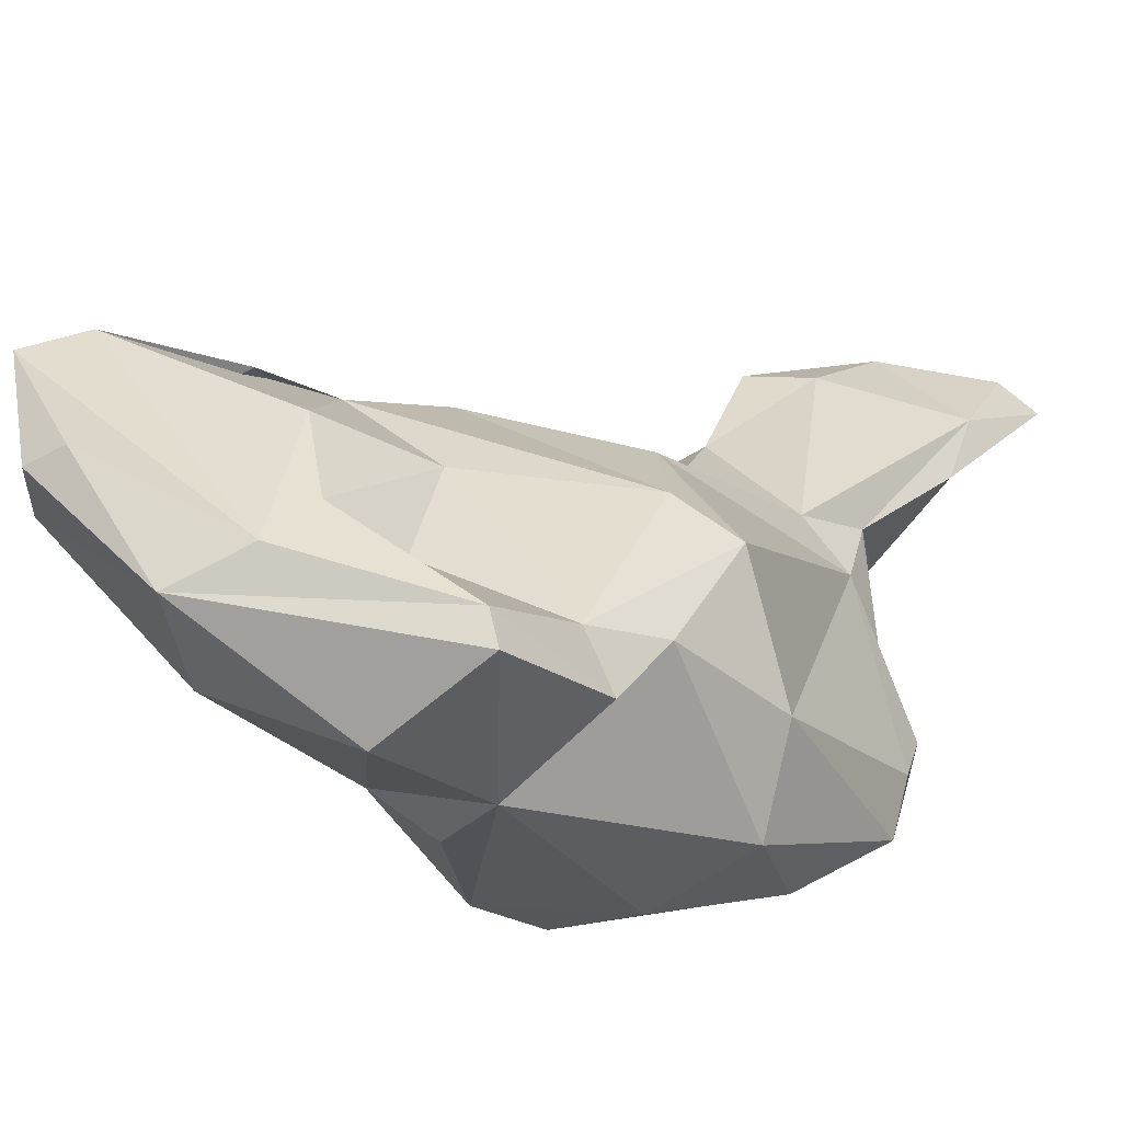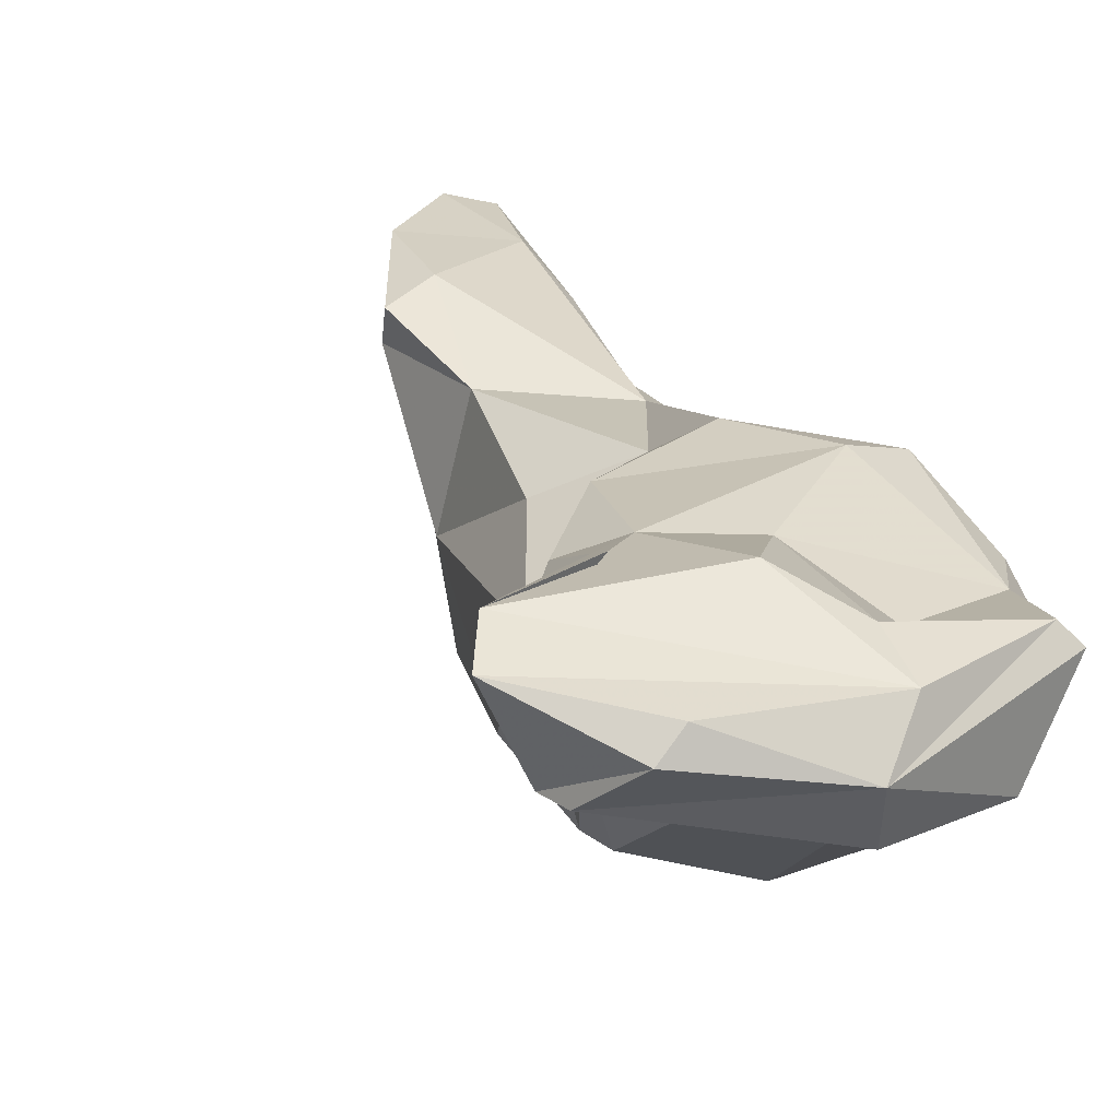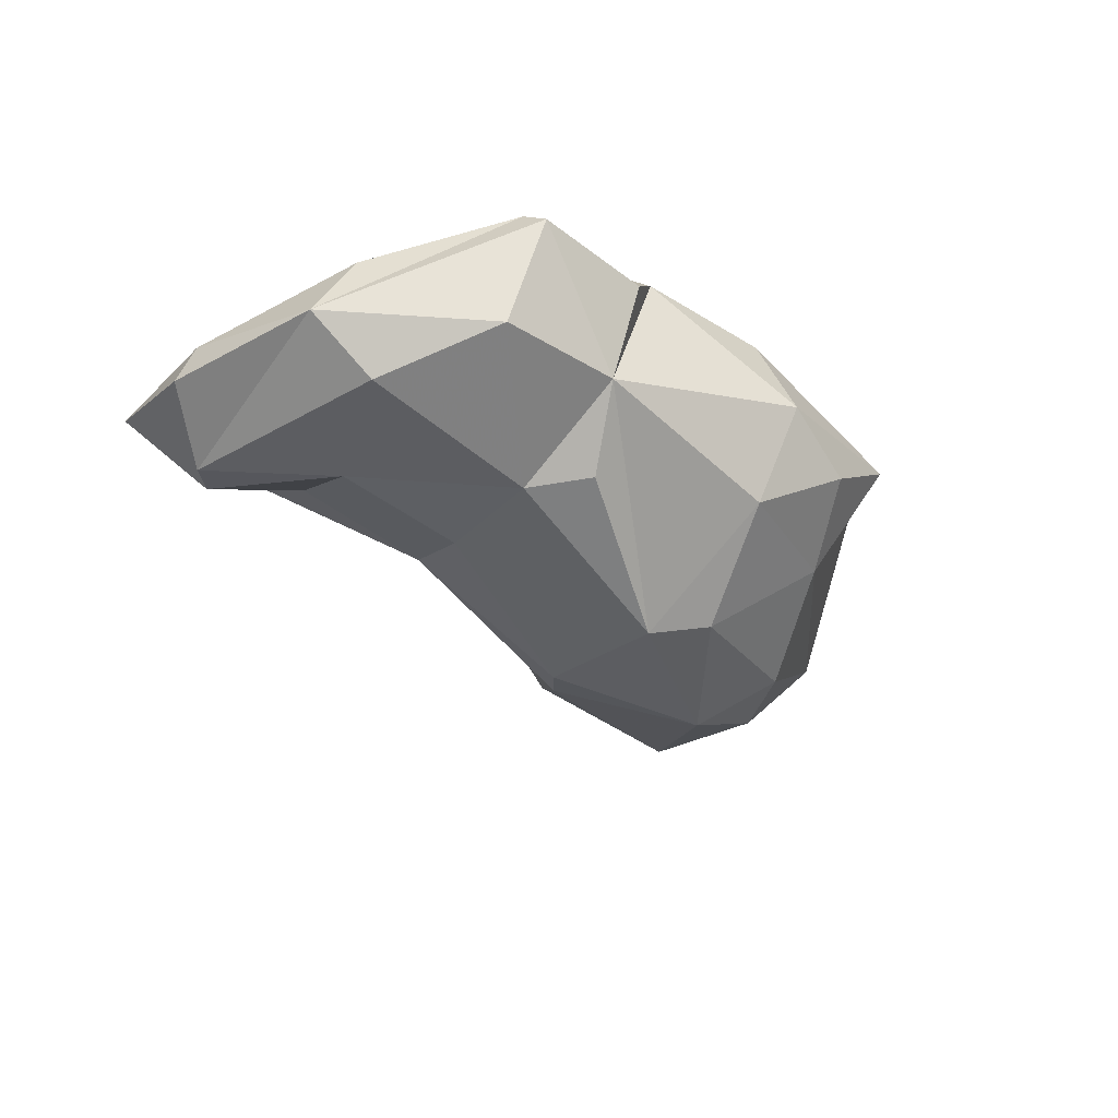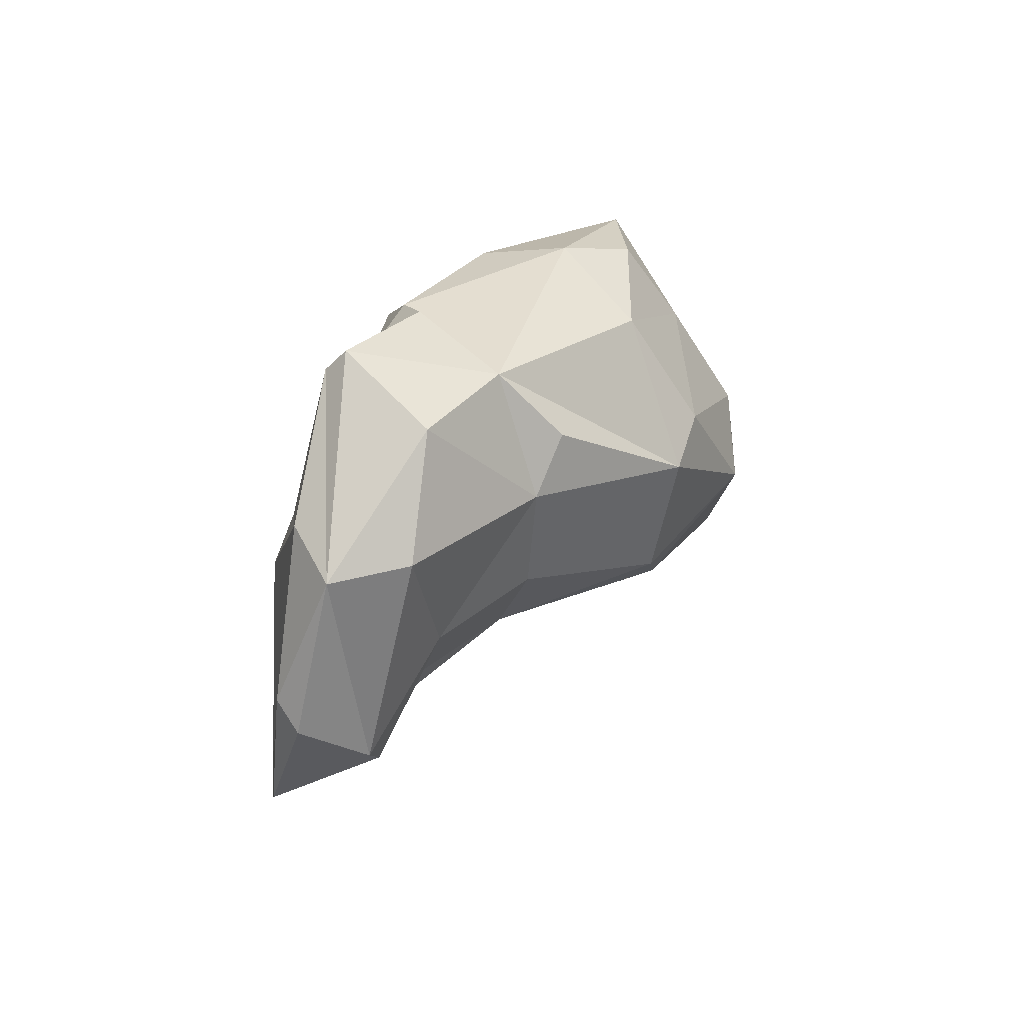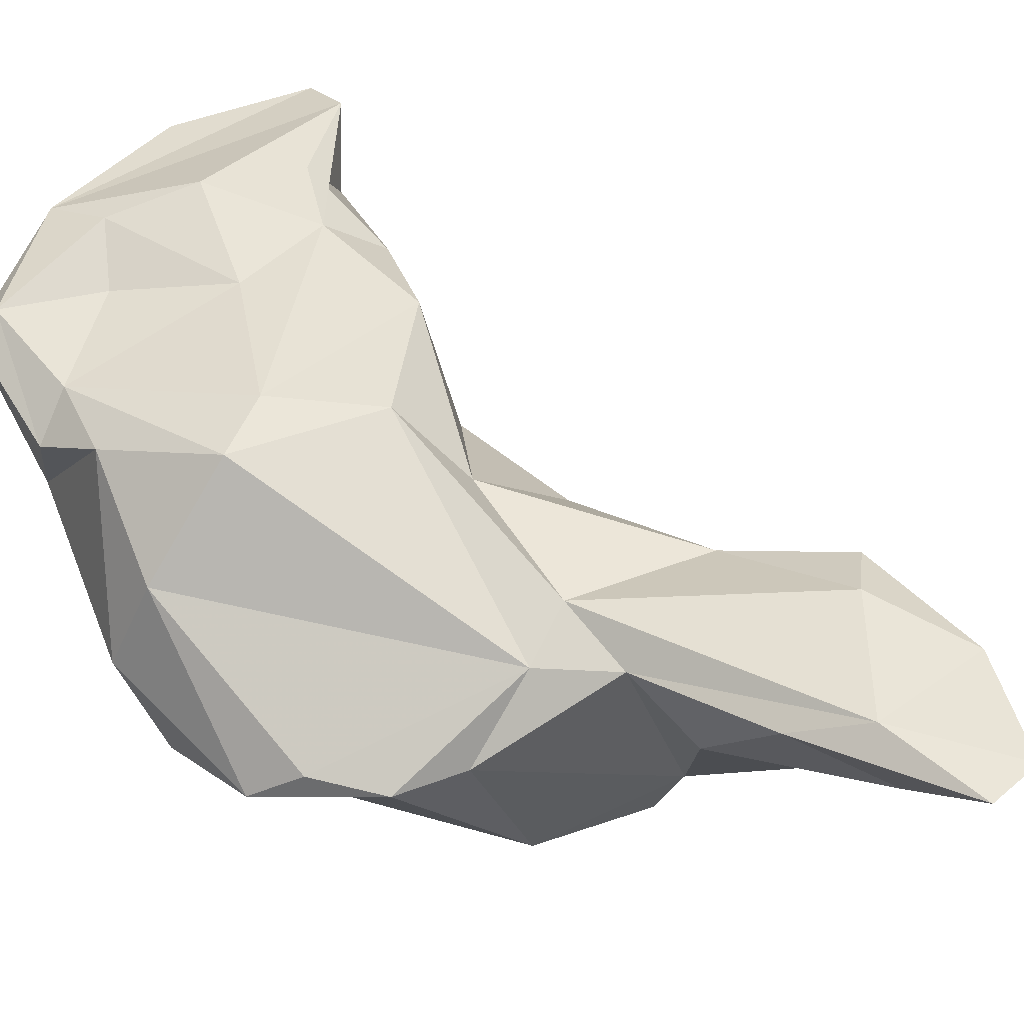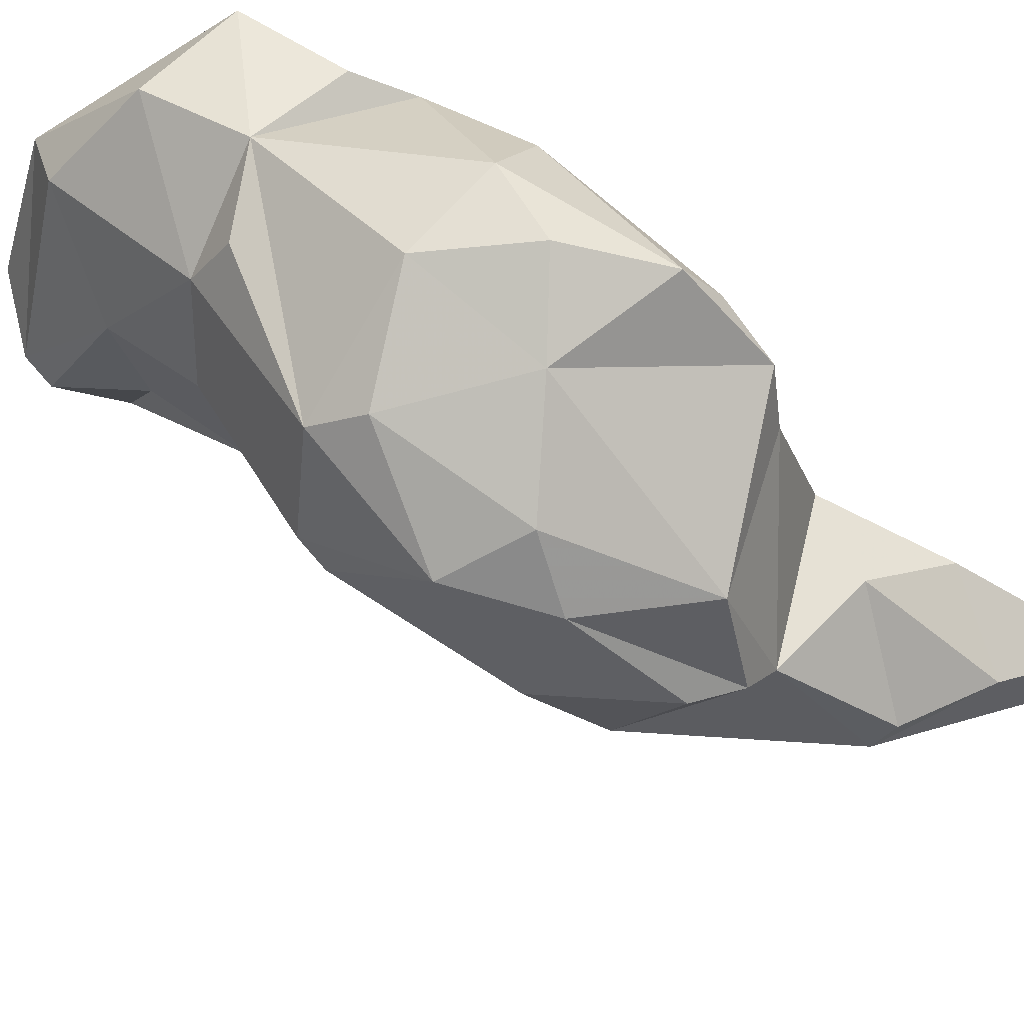
<metadata>
{"format":"obj","ext":"obj","renderer":"f3d","projection":"perspective","resolution":1024,"background":"white","views":[{"elev":25.1,"azim":14.6,"up":"+Y"},{"elev":39.2,"azim":-42.3,"up":"+Y"},{"elev":72.5,"azim":-30.7,"up":"+Z"},{"elev":79.7,"azim":-92.5,"up":"+Z"},{"elev":28.2,"azim":103.8,"up":"+Y"},{"elev":-57.5,"azim":39.6,"up":"+Y"}]}
</metadata>
<code>
v 213.1 196.2 146.2
v 216.5 192.1 143.7
v 214.9 190.9 149.2
v 216 194.3 152.2
v 214.9 190.5 147.4
v 221.8 195.5 143.7
v 219.2 189 144.7
v 226 193.9 155.2
v 217.7 195.3 152.1
v 222.7 183.9 141.1
v 223.6 188.1 155.9
v 215.5 196.5 143.9
v 222.7 192 139.5
v 225.2 184.3 135.3
v 220.9 187.1 149.1
v 225.6 175 138.2
v 224.2 182.3 145.9
v 227.9 181.7 150.2
v 225.8 176.6 132.7
v 225.4 195.7 147.8
v 224.7 193.8 142
v 225.7 175.2 140.1
v 232.1 177.4 121.4
v 229.5 192.6 144.6
v 227.2 194.2 152
v 230.5 173.2 124.5
v 234.1 192.2 154.7
v 222.8 192.3 156.8
v 231.2 169.8 137.3
v 230.3 187.1 156.8
v 231.2 184.2 128.6
v 230.3 173.7 144.7
v 229.9 170.9 129.9
v 230 191.7 150.9
v 227.5 191.6 136.6
v 234.4 169.3 132.6
v 233.3 172.6 143.9
v 235 170.8 125
v 237.1 172.1 123.2
v 235.4 182.6 113.8
v 231 180.2 150.9
v 236.1 169.8 136.6
v 234.7 191.1 155.7
v 235 186.7 132.1
v 237.3 190.9 141.1
v 237.4 177.4 113.5
v 234.9 185.3 114.8
v 236.4 189.8 150.7
v 234.6 184.3 121.2
v 238 176 147.3
v 235.6 190.2 135.7
v 237.8 187.4 151.5
v 240.1 173 140.7
v 233.9 183.4 153.1
v 239.1 177.2 113.8
v 240.5 189.5 141.8
v 239.2 188.3 148.2
v 237.7 174.4 121.7
v 239.7 170.8 128.2
v 240 184.1 126.8
v 242.2 178.9 120.3
v 242.2 182.2 123.6
v 245.8 182.7 106.1
v 238.3 185.4 114.3
v 240.2 184.3 108.9
v 244.4 177.7 129.9
v 242.4 181.9 127.8
v 243 175.8 144.1
v 243 183.9 144.7
v 245 182 116.5
v 246.3 176.1 139.4
v 242.4 179.5 146.8
v 245.3 183.3 112.6
v 243.6 179.1 111.6
v 246.3 177 132.9
v 246.4 177.6 136.7
v 248 181.9 107.6
g foo
f 29 16 33
f 36 29 33
f 36 33 38
f 38 26 39
f 38 33 26
f 29 42 37
f 42 29 36
f 36 38 39
f 42 36 59
f 36 39 59
f 29 32 22
f 33 16 19
f 19 26 33
f 19 23 26
f 29 22 16
f 37 32 29
f 26 23 46
f 39 26 58
f 58 26 46
f 58 46 55
f 42 53 37
f 53 42 59
f 39 58 59
f 53 59 75
f 75 59 66
f 66 59 58
f 19 16 14
f 14 23 19
f 32 41 18
f 32 18 22
f 49 40 23
f 40 46 23
f 37 50 32
f 53 50 37
f 58 55 61
f 55 46 74
f 68 50 53
f 62 58 61
f 61 55 74
f 71 68 53
f 58 62 66
f 75 71 53
f 22 17 10
f 22 10 16
f 16 10 14
f 18 17 22
f 23 14 31
f 31 49 23
f 40 49 47
f 40 47 65
f 54 41 32
f 54 32 50
f 46 40 65
f 50 72 54
f 46 65 63
f 70 62 61
f 74 46 63
f 68 72 50
f 66 67 75
f 66 62 67
f 74 70 61
f 74 63 77
f 72 68 71
f 70 74 77
f 71 75 76
f 10 15 7
f 17 15 10
f 18 15 17
f 14 35 44
f 44 31 14
f 54 18 41
f 54 30 18
f 31 44 49
f 47 49 64
f 60 44 51
f 49 44 60
f 64 49 60
f 64 65 47
f 64 60 73
f 60 51 67
f 60 67 62
f 73 60 62
f 65 64 73
f 73 63 65
f 62 70 73
f 76 67 69
f 67 76 75
f 73 70 77
f 73 77 63
f 72 71 69
f 69 71 76
f 7 5 2
f 15 3 5
f 15 5 7
f 15 11 3
f 7 2 10
f 2 13 10
f 18 11 15
f 14 10 13
f 30 11 18
f 13 35 14
f 30 54 43
f 44 35 51
f 43 54 52
f 57 52 54
f 57 54 72
f 57 72 69
f 69 56 57
f 56 67 51
f 56 69 67
f 1 5 4
f 3 4 5
f 5 1 2
f 2 1 12
f 4 3 28
f 2 12 6
f 3 11 28
f 6 13 2
f 21 13 6
f 30 28 11
f 13 21 35
f 30 43 28
f 25 34 24
f 21 24 45
f 35 21 45
f 24 34 48
f 35 45 51
f 27 43 52
f 48 27 52
f 24 48 45
f 48 52 57
f 48 57 56
f 45 48 56
f 45 56 51
f 1 4 9
f 9 4 28
f 1 8 12
f 1 9 8
f 12 8 20
f 12 20 21
f 21 6 12
f 9 28 8
f 20 8 25
f 8 28 27
f 25 8 27
f 25 24 20
f 24 21 20
f 27 28 43
f 27 34 25
f 34 27 48
g

</code>
